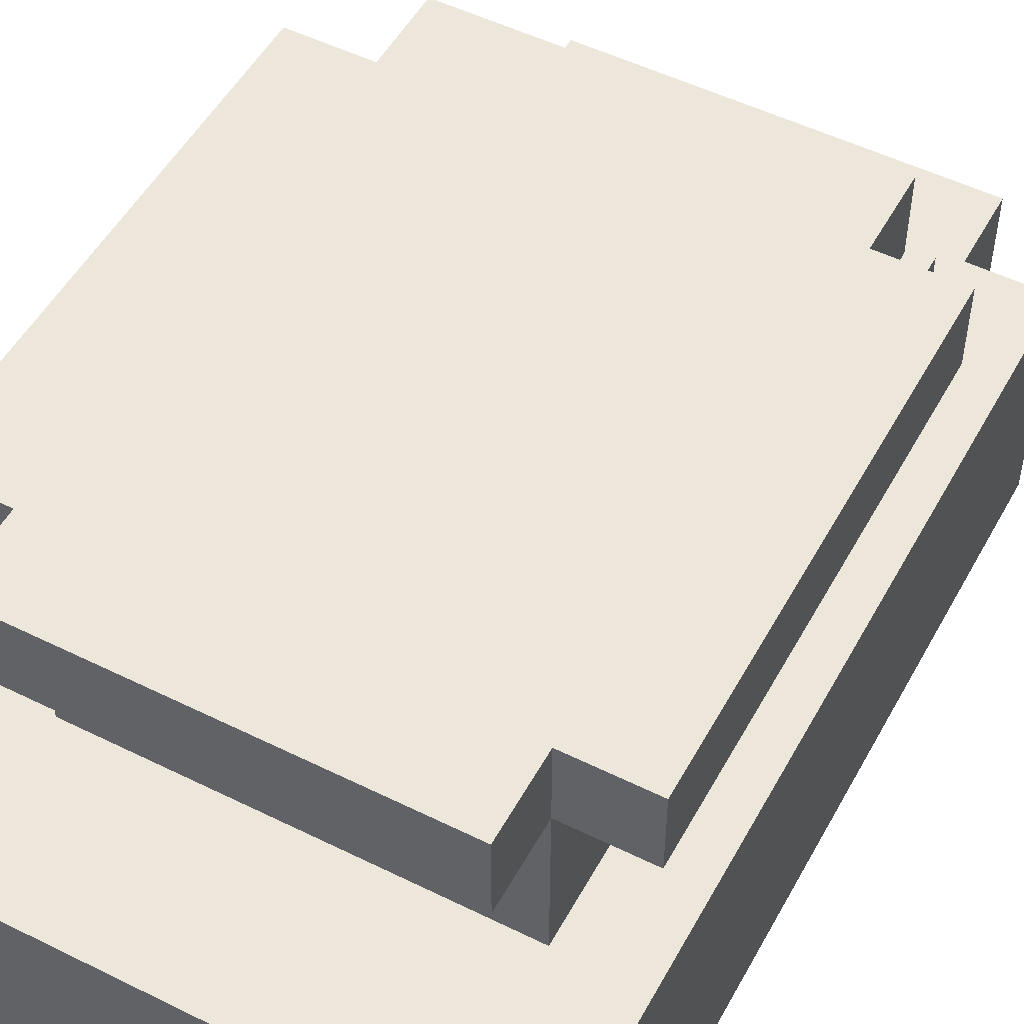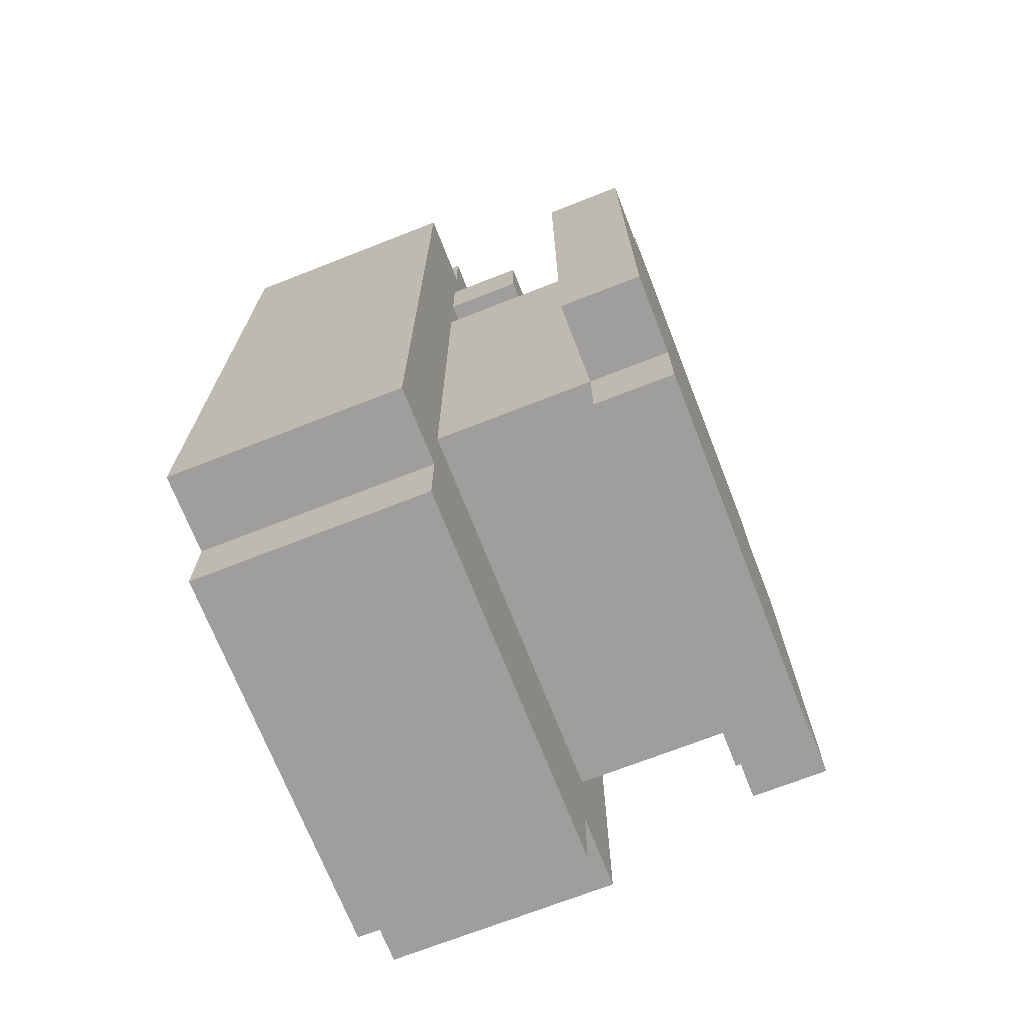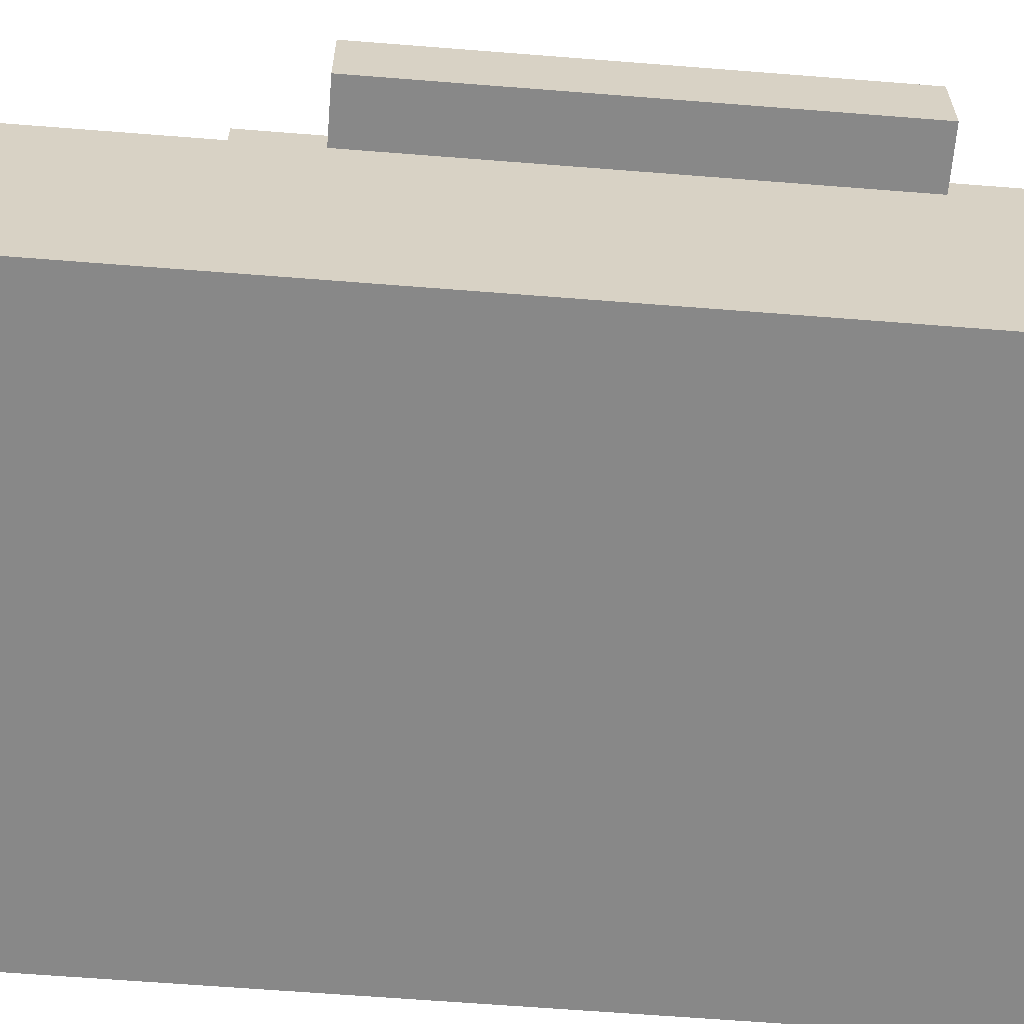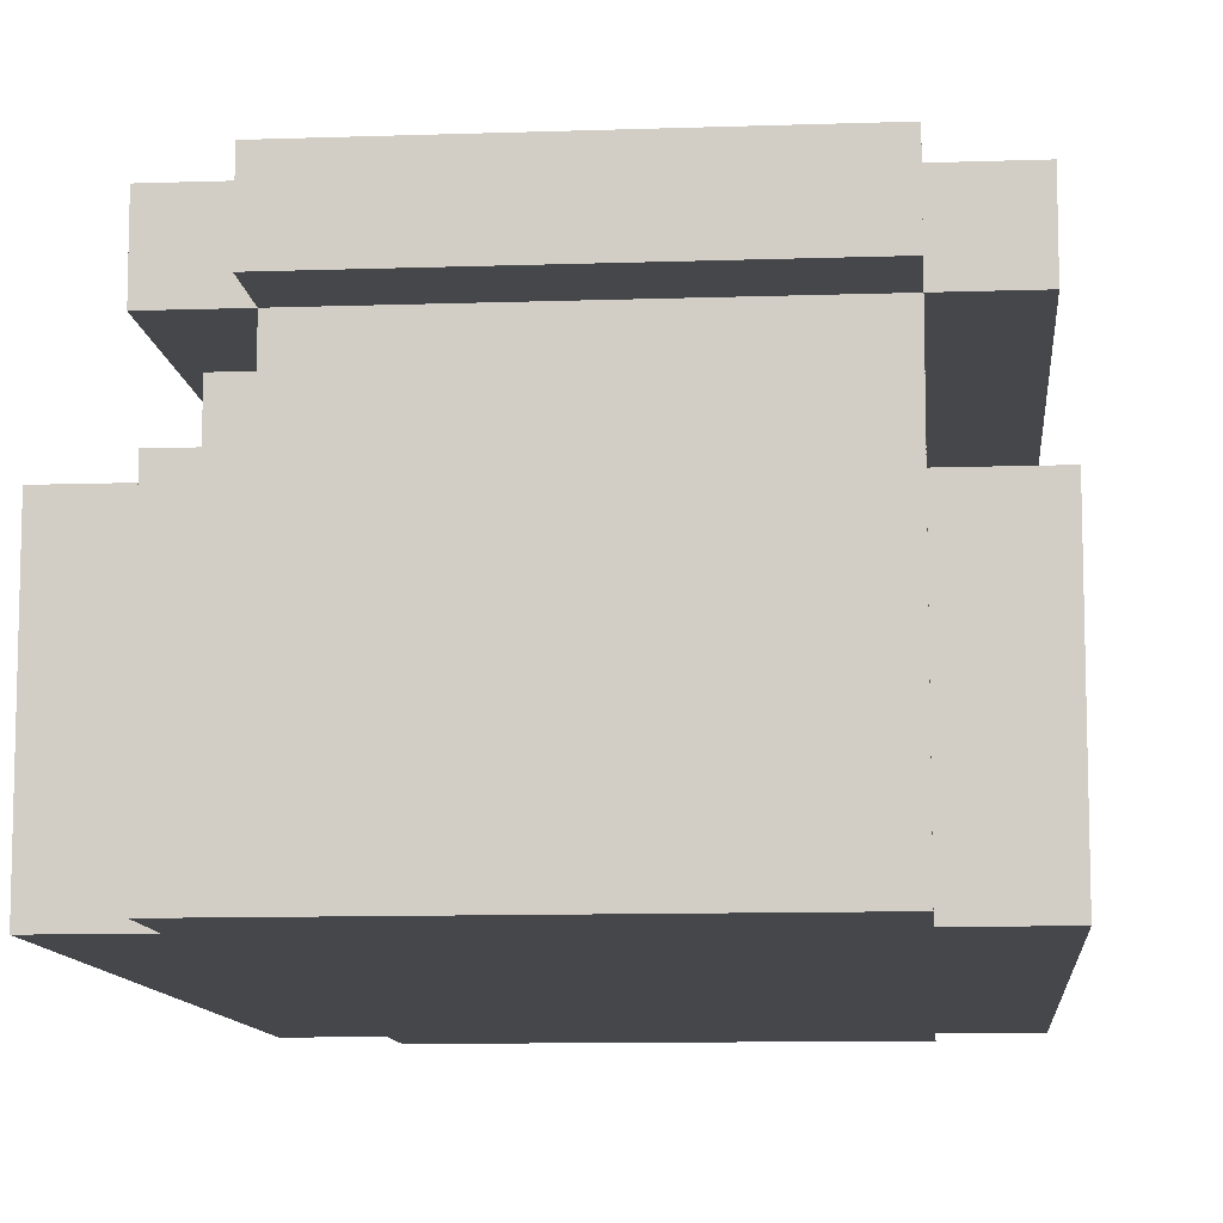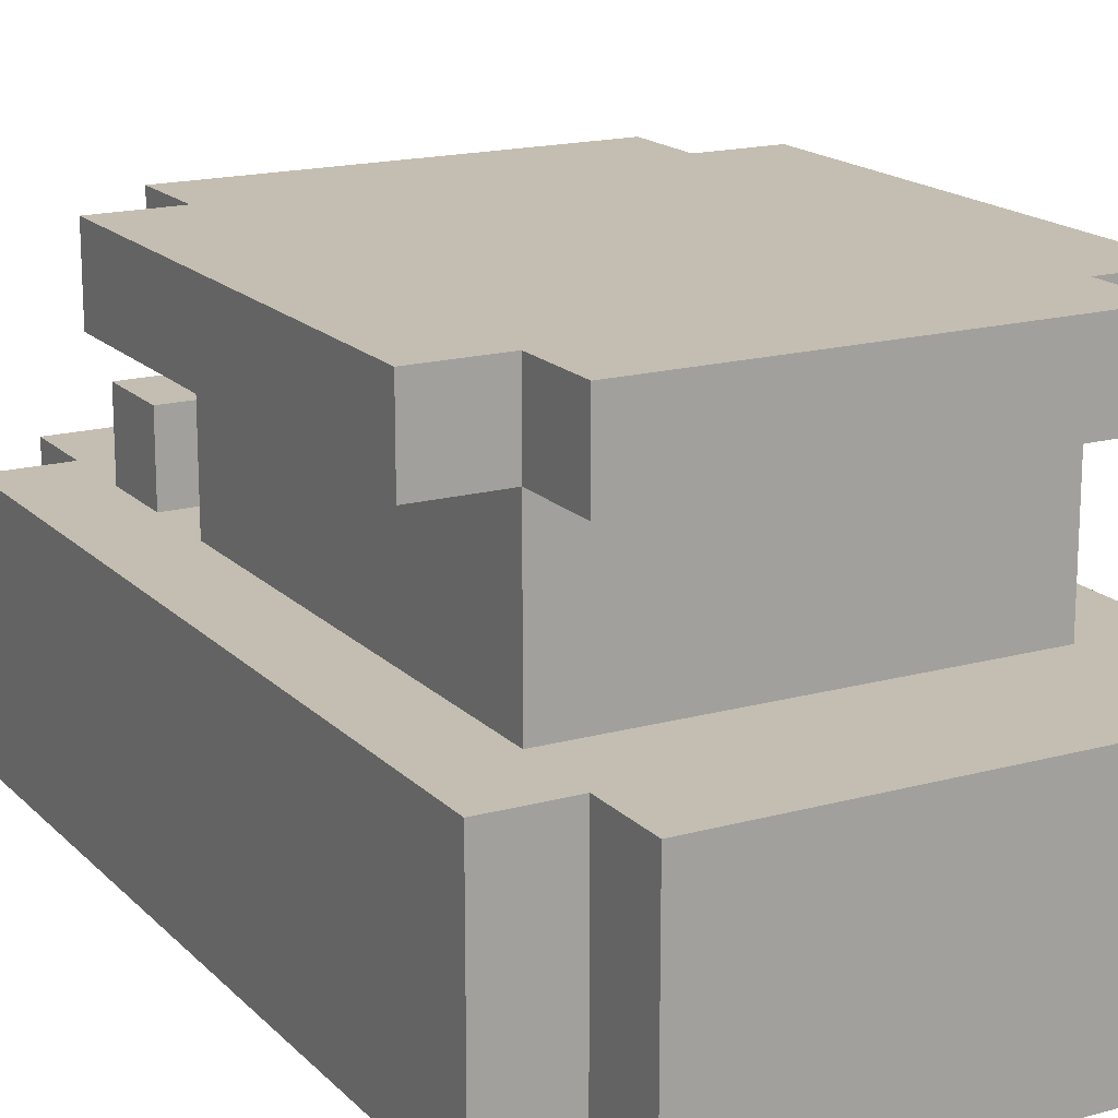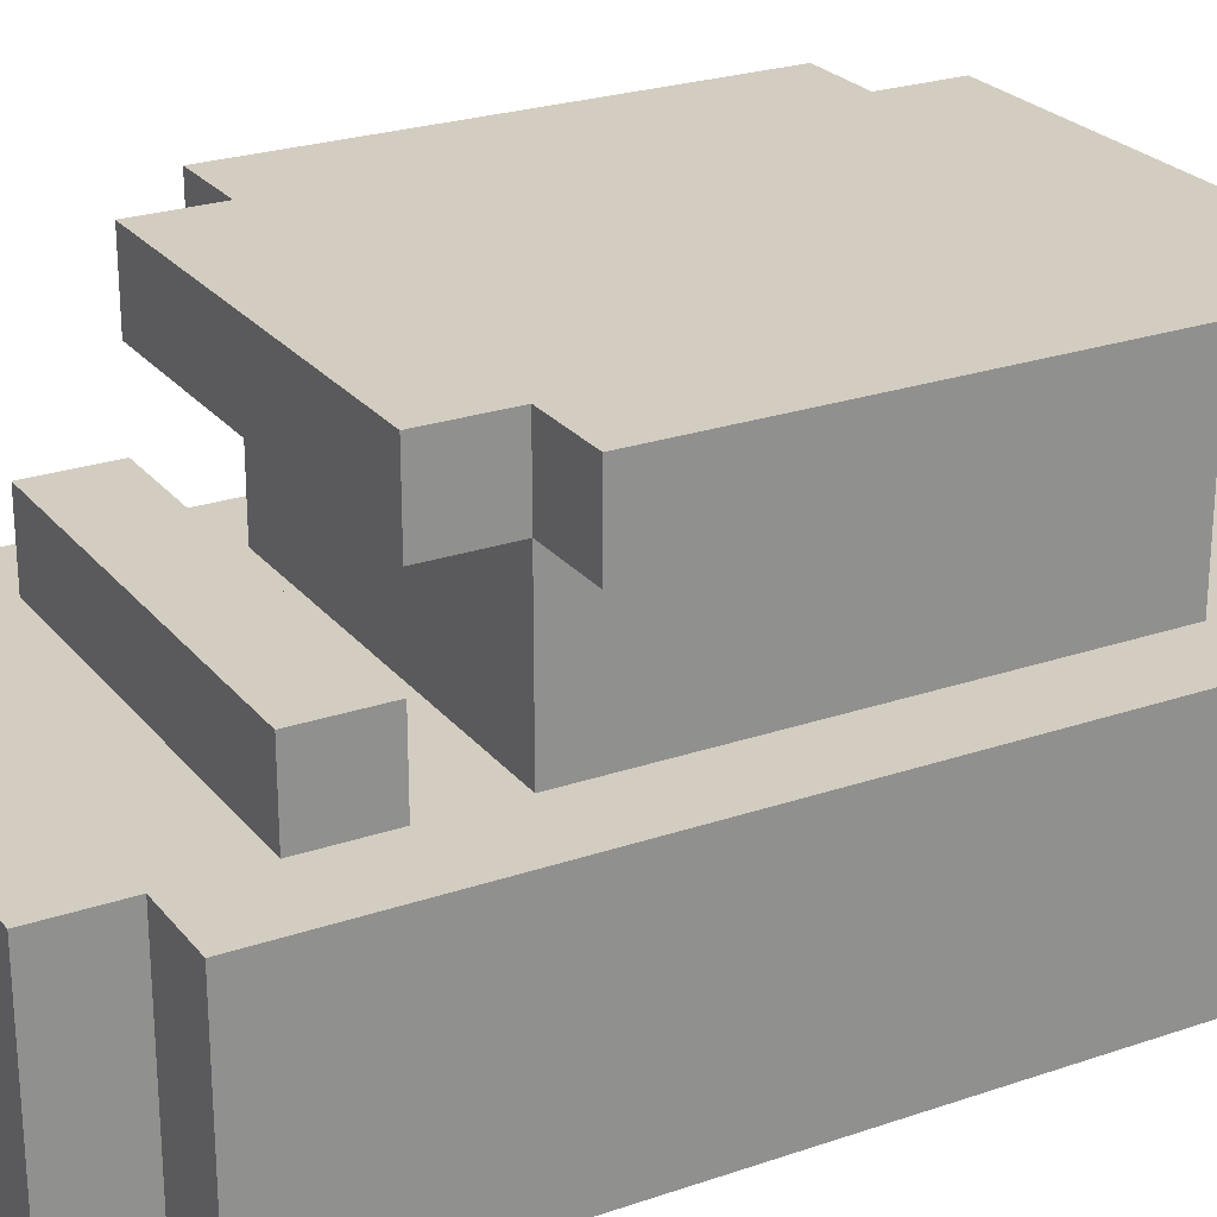
<metadata>
{"format":"obj","ext":"obj","renderer":"f3d","projection":"perspective","resolution":1024,"background":"white","views":[{"elev":51.6,"azim":-151.8,"up":"+Y"},{"elev":-70.9,"azim":111.4,"up":"+Z"},{"elev":-62.9,"azim":85.4,"up":"+Y"},{"elev":-10.4,"azim":5.0,"up":"+Y"},{"elev":17.2,"azim":151.2,"up":"+Y"},{"elev":24.8,"azim":60.8,"up":"+Y"}]}
</metadata>
<code>
o final
v 2.5 3 5
v 2.5 1e-06 -5
v 2.5 -1e-06 5
v 2.5 3 -5
v 2.5 6 2
v 2.5 5 -4
v 2.5 5 2
v 2.5 6 -4
v 3.5 3 6
v 3.5 -1e-06 5
v 3.5 -1e-06 6
v 3.5 3 5
v 3.5 3 -5
v 3.5 1e-06 -6
v 3.5 1e-06 -5
v 3.5 3 -6
v 3.5 4 4
v 3.5 3 3
v 3.5 3 4
v 3.5 4 3
v 3.5 5 2
v 3.5 3 -4
v 3.5 3 2
v 3.5 5 -4
v 3.5 6 3
v 3.5 5 3
v 3.5 6 2
v 3.5 6 -4
v 3.5 5 -5
v 3.5 6 -5
v 8.5 -1e-06 6
v 8.5 -1e-06 5
v 8.5 3 6
v 8.5 3 5
v 8.5 1e-06 -5
v 8.5 1e-06 -6
v 8.5 3 -5
v 8.5 3 -6
v 8.5 3 4
v 8.5 3 3
v 8.5 4 4
v 8.5 4 3
v 8.5 3 2
v 8.5 3 -4
v 8.5 5 2
v 8.5 5 -4
v 8.5 5 3
v 8.5 6 3
v 8.5 6 2
v 8.5 5 -5
v 8.5 6 -4
v 8.5 6 -5
v 9.5 -1e-06 5
v 9.5 1e-06 -5
v 9.5 3 5
v 9.5 3 -5
v 9.5 5 2
v 9.5 5 -4
v 9.5 6 2
v 9.5 6 -4
v 8.5 -1e-06 6
v 3.5 3 6
v 3.5 -1e-06 6
v 8.5 3 6
v 3.5 -1e-06 5
v 2.5 3 5
v 2.5 -1e-06 5
v 3.5 3 5
v 9.5 -1e-06 5
v 8.5 3 5
v 8.5 -1e-06 5
v 9.5 3 5
v 8.5 3 4
v 3.5 4 4
v 3.5 3 4
v 8.5 4 4
v 8.5 5 3
v 3.5 6 3
v 3.5 5 3
v 8.5 6 3
v 3.5 5 2
v 2.5 6 2
v 2.5 5 2
v 3.5 6 2
v 8.5 3 2
v 3.5 3 2
v 8.5 5 2
v 9.5 5 2
v 8.5 6 2
v 9.5 6 2
v 3.5 3 3
v 3.5 4 3
v 8.5 3 3
v 8.5 4 3
v 2.5 5 -4
v 2.5 6 -4
v 3.5 5 -4
v 3.5 6 -4
v 3.5 3 -4
v 8.5 3 -4
v 8.5 5 -4
v 8.5 6 -4
v 9.5 5 -4
v 9.5 6 -4
v 2.5 1e-06 -5
v 2.5 3 -5
v 3.5 1e-06 -5
v 3.5 3 -5
v 3.5 5 -5
v 3.5 6 -5
v 8.5 5 -5
v 8.5 6 -5
v 8.5 1e-06 -5
v 8.5 3 -5
v 9.5 1e-06 -5
v 9.5 3 -5
v 3.5 1e-06 -6
v 3.5 3 -6
v 8.5 1e-06 -6
v 8.5 3 -6
v 3.5 -1e-06 5
v 8.5 -1e-06 6
v 3.5 -1e-06 6
v 8.5 -1e-06 5
v 2.5 1e-06 -5
v 2.5 -1e-06 5
v 3.5 1e-06 -5
v 8.5 1e-06 -5
v 9.5 -1e-06 5
v 9.5 1e-06 -5
v 3.5 1e-06 -6
v 8.5 1e-06 -6
v 3.5 5 2
v 8.5 5 3
v 3.5 5 3
v 8.5 5 2
v 2.5 5 -4
v 2.5 5 2
v 3.5 5 -4
v 8.5 5 -4
v 9.5 5 2
v 9.5 5 -4
v 3.5 5 -5
v 8.5 5 -5
v 3.5 3 6
v 8.5 3 6
v 3.5 3 5
v 8.5 3 5
v 9.5 3 5
v 3.5 3 4
v 2.5 3 5
v 8.5 3 4
v 3.5 3 3
v 8.5 3 3
v 3.5 3 2
v 8.5 3 2
v 3.5 3 -4
v 8.5 3 -4
v 2.5 3 -5
v 3.5 3 -5
v 8.5 3 -5
v 9.5 3 -5
v 3.5 3 -6
v 8.5 3 -6
v 3.5 4 4
v 8.5 4 4
v 3.5 4 3
v 8.5 4 3
v 3.5 6 3
v 8.5 6 3
v 3.5 6 2
v 8.5 6 2
v 9.5 6 2
v 2.5 6 -4
v 2.5 6 2
v 3.5 6 -4
v 8.5 6 -4
v 9.5 6 -4
v 3.5 6 -5
v 8.5 6 -5
f 1 2 3
f 4 2 1
f 5 6 7
f 8 6 5
f 9 10 11
f 12 10 9
f 13 14 15
f 16 14 13
f 17 18 19
f 20 18 17
f 21 22 23
f 24 22 21
f 25 21 26
f 27 21 25
f 28 29 24
f 30 29 28
f 31 32 33
f 33 32 34
f 35 36 37
f 37 36 38
f 39 40 41
f 41 40 42
f 43 44 45
f 45 44 46
f 47 45 48
f 48 45 49
f 46 50 51
f 51 50 52
f 53 54 55
f 55 54 56
f 57 58 59
f 59 58 60
f 61 62 63
f 64 62 61
f 65 66 67
f 68 66 65
f 69 70 71
f 72 70 69
f 73 74 75
f 76 74 73
f 77 78 79
f 80 78 77
f 81 82 83
f 84 82 81
f 85 81 86
f 87 81 85
f 88 89 87
f 90 89 88
f 91 92 93
f 93 92 94
f 95 96 97
f 97 96 98
f 99 97 100
f 100 97 101
f 101 102 103
f 103 102 104
f 105 106 107
f 107 106 108
f 109 110 111
f 111 110 112
f 113 114 115
f 115 114 116
f 117 118 119
f 119 118 120
f 121 122 123
f 124 122 121
f 125 121 126
f 127 124 121
f 127 121 125
f 128 129 124
f 128 124 127
f 130 129 128
f 131 128 127
f 132 128 131
f 133 134 135
f 136 134 133
f 137 133 138
f 139 133 137
f 140 141 136
f 142 141 140
f 143 140 139
f 144 140 143
f 145 146 147
f 147 146 148
f 148 149 150
f 147 148 150
f 151 147 150
f 150 149 152
f 151 150 153
f 152 149 154
f 153 154 155
f 151 153 155
f 154 149 156
f 155 154 156
f 151 155 157
f 156 149 158
f 157 158 159
f 151 157 159
f 159 158 160
f 158 149 161
f 160 158 161
f 161 149 162
f 160 161 163
f 163 161 164
f 165 166 167
f 167 166 168
f 169 170 171
f 171 170 172
f 172 173 174
f 171 172 174
f 175 171 174
f 174 173 176
f 176 173 177
f 177 173 178
f 176 177 179
f 179 177 180

</code>
